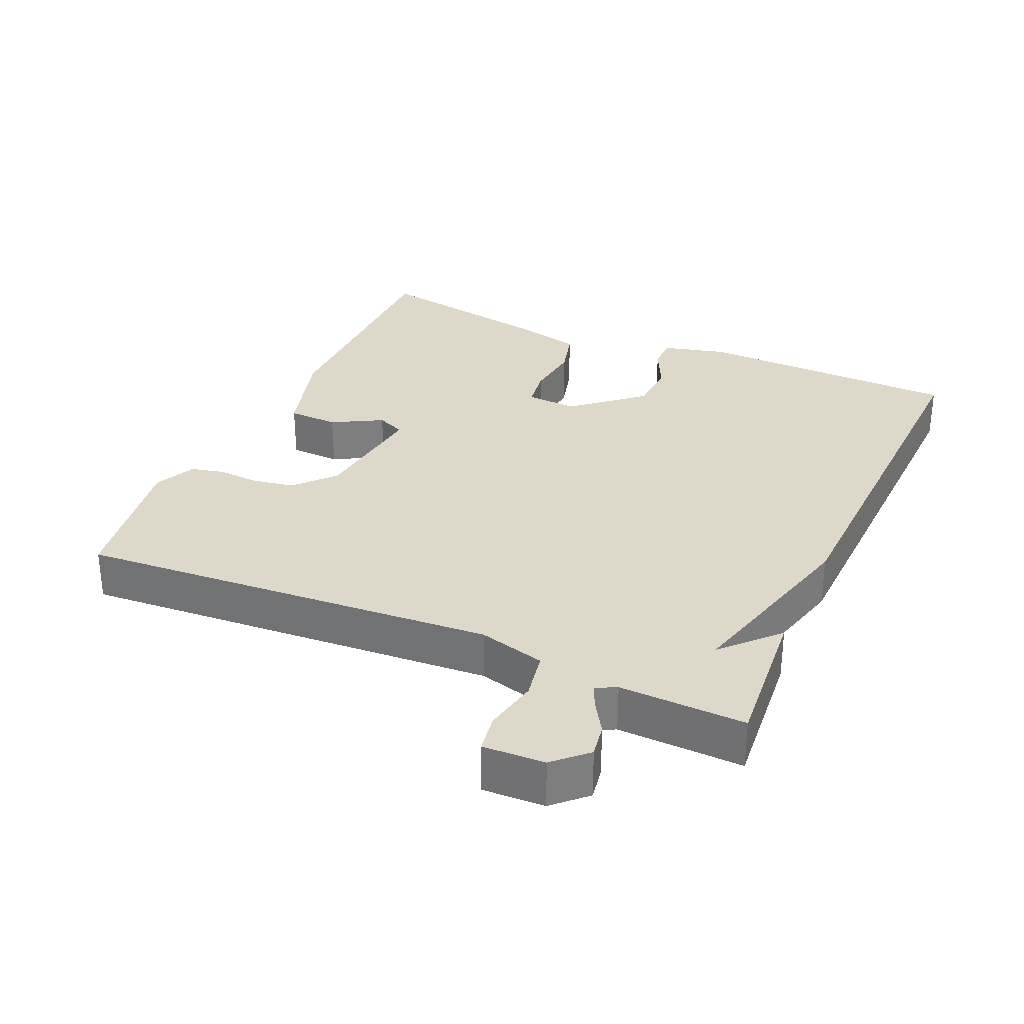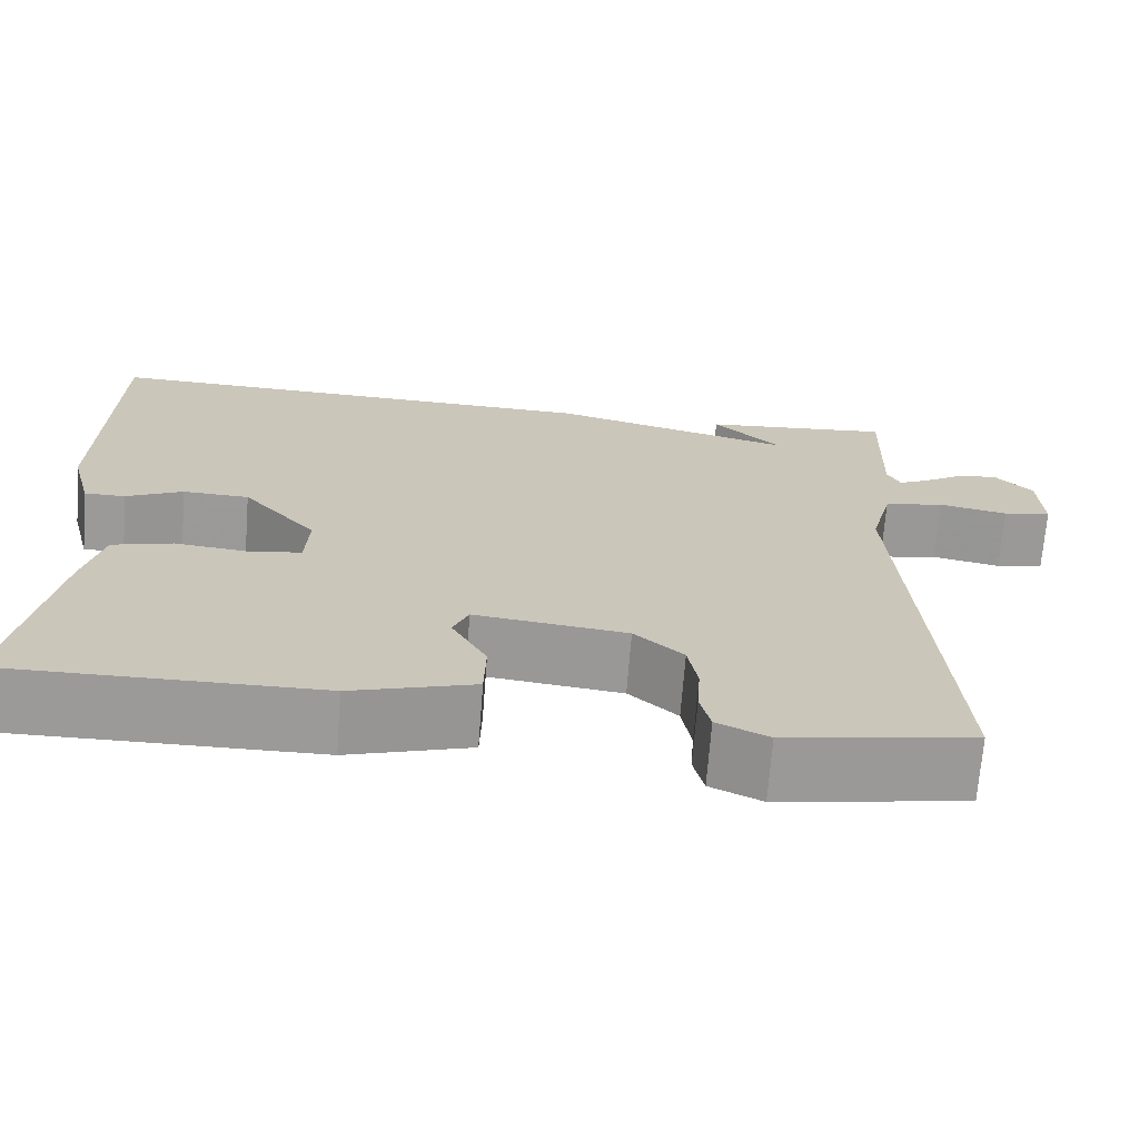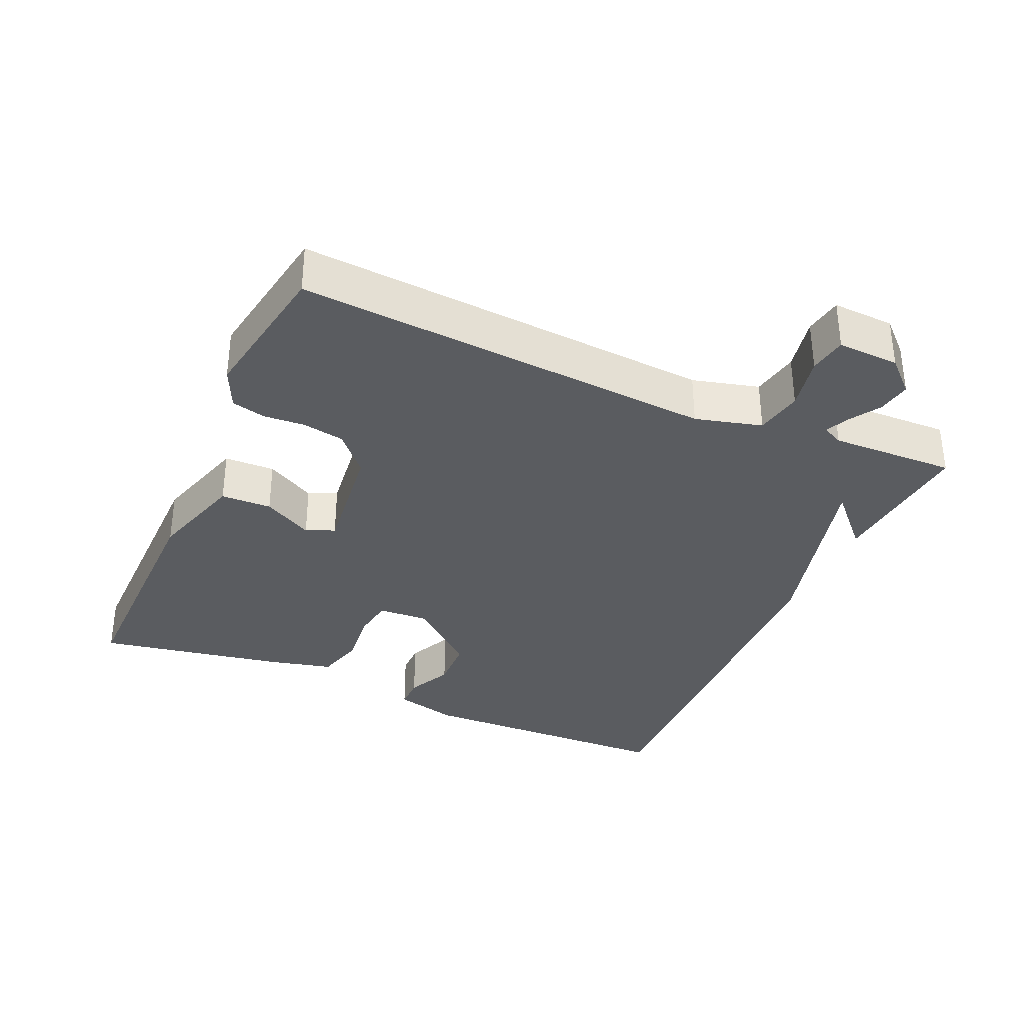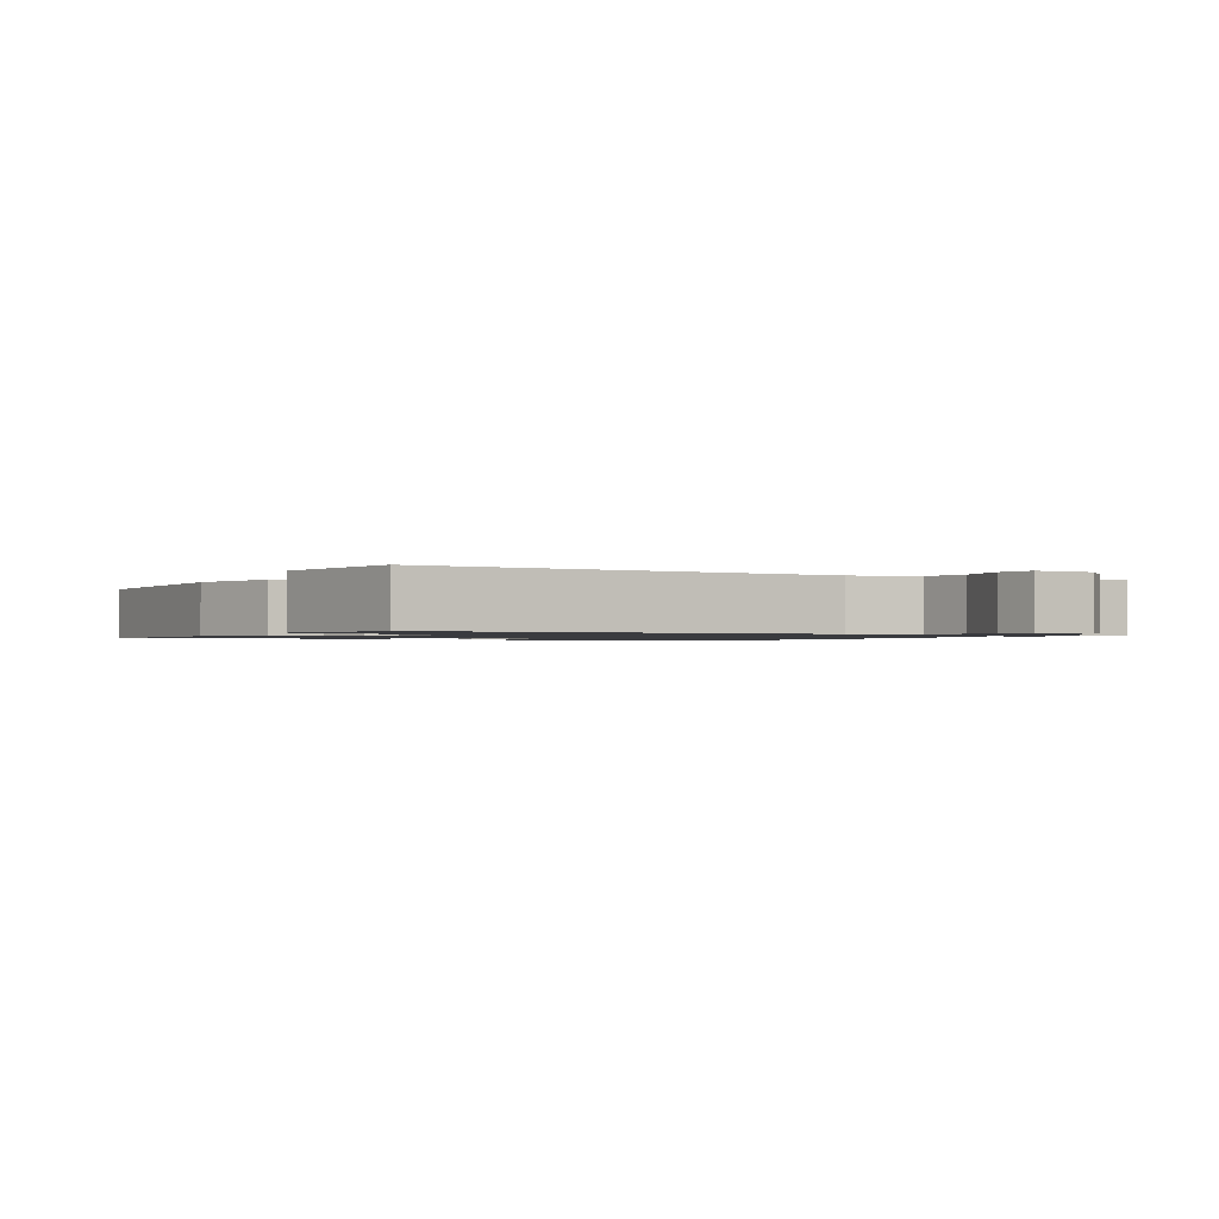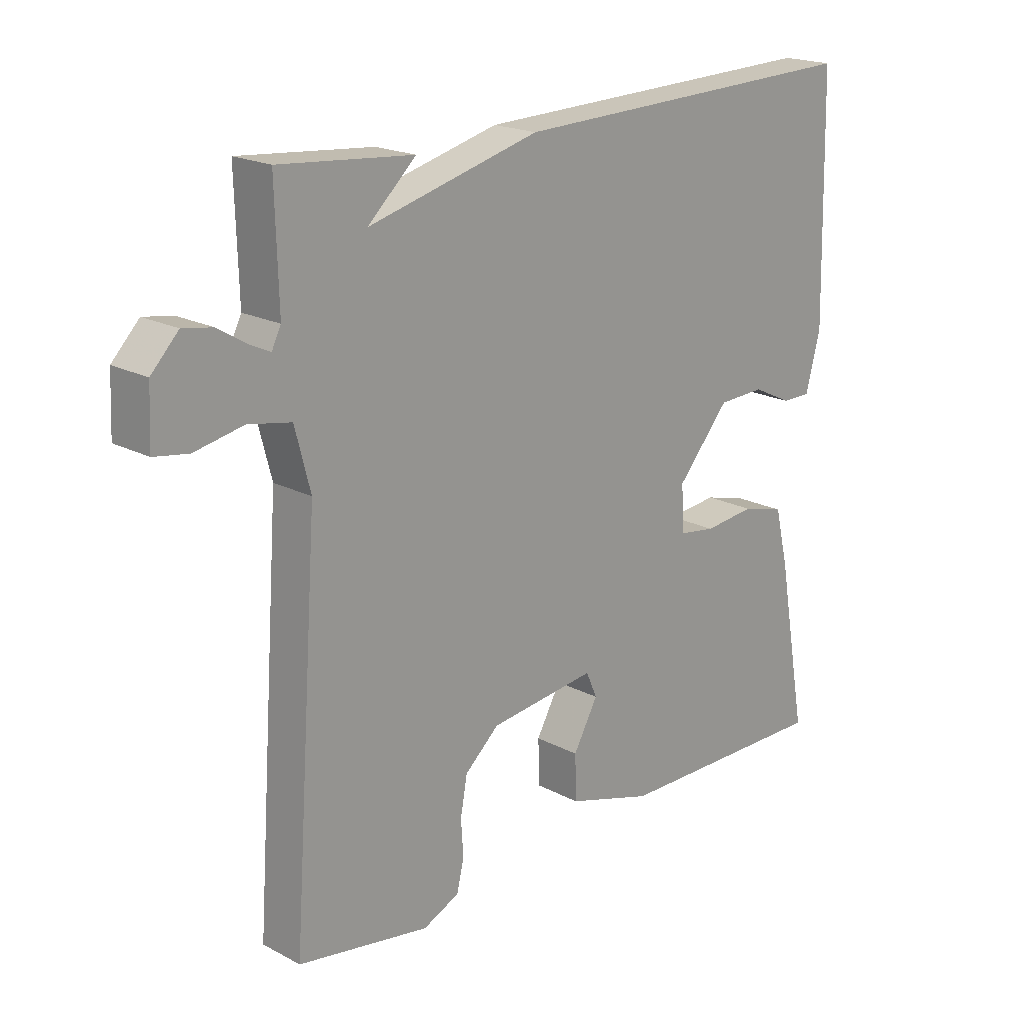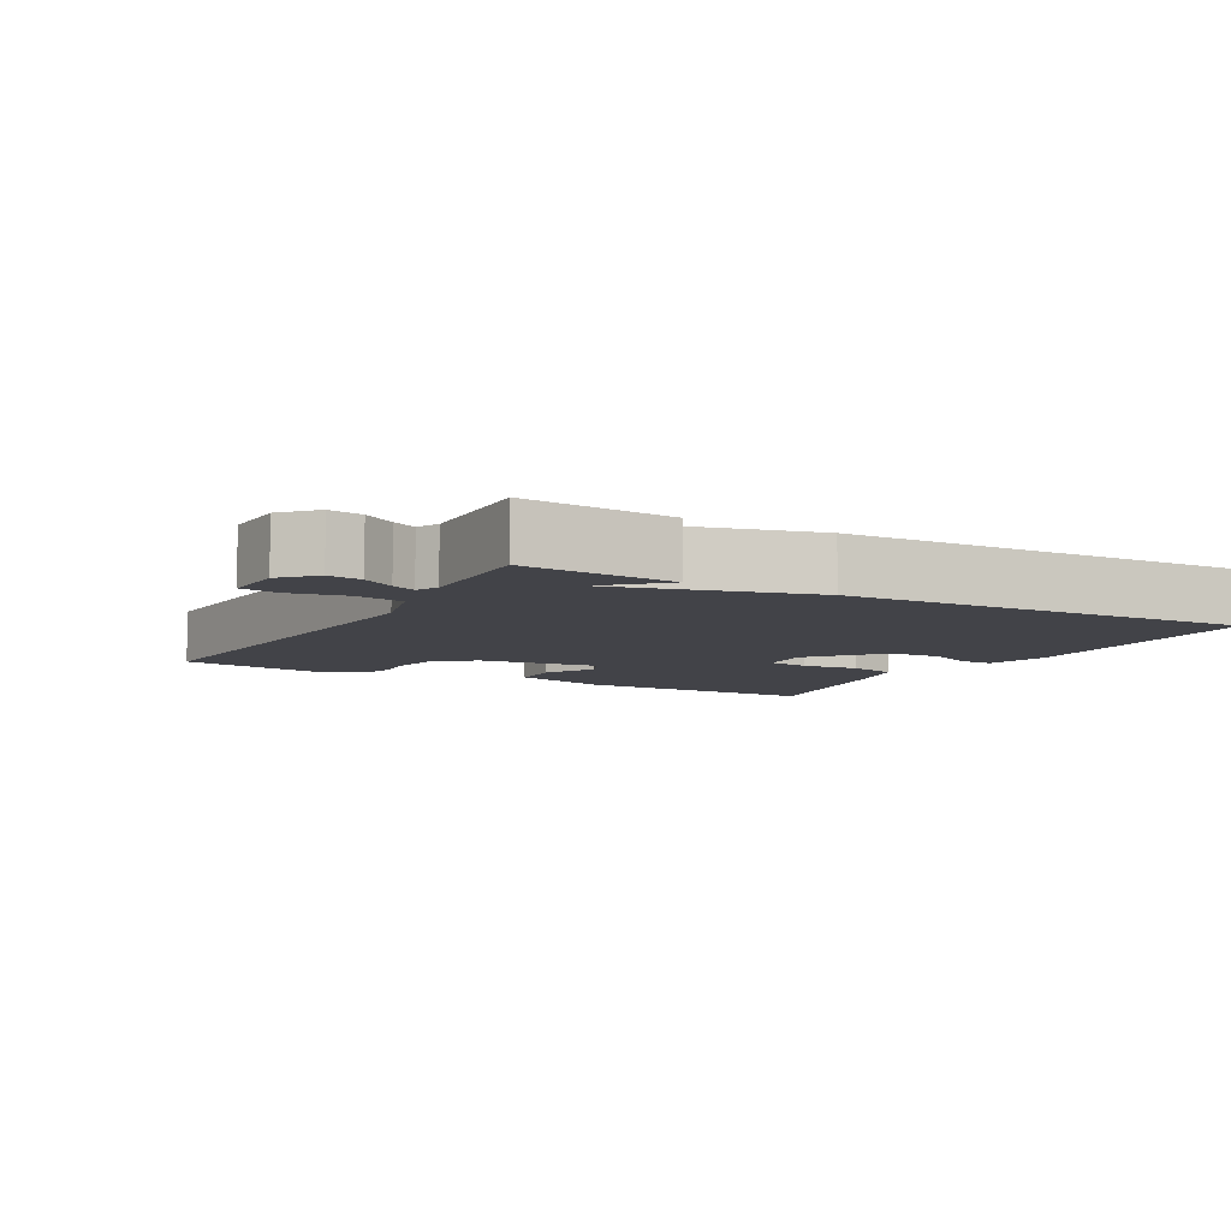
<metadata>
{"format":"obj","ext":"obj","renderer":"f3d","projection":"perspective","resolution":1024,"background":"white","views":[{"elev":31.0,"azim":-65.9,"up":"+Y"},{"elev":-69.3,"azim":175.6,"up":"+Z"},{"elev":-34.1,"azim":-113.8,"up":"+Y"},{"elev":-1.2,"azim":-118.1,"up":"+Y"},{"elev":19.6,"azim":-45.6,"up":"+Z"},{"elev":-7.6,"azim":-29.1,"up":"+Y"}]}
</metadata>
<code>
v 0.5 0.07 -0.5
v 0.142 0.07 -0.497
v 0.002 0.07 -0.455
v 0 0.07 -0.382
v 0.04 0.07 -0.31
v 0.022 0.07 -0.269
v -0.152 0.07 -0.29
v -0.208 0.07 -0.34
v -0.219 0.07 -0.401
v -0.215 0.07 -0.46
v -0.227 0.07 -0.509
v -0.286 0.07 -0.536
v -0.5 0.07 -0.5
v -0.457 0.07 0.104
v -0.482 0.07 0.2
v -0.551 0.07 0.213
v -0.63 0.07 0.197
v -0.685 0.07 0.206
v -0.681 0.07 0.295
v -0.637 0.07 0.341
v -0.589 0.07 0.333
v -0.544 0.07 0.305
v -0.51 0.07 0.289
v -0.495 0.07 0.319
v -0.5 0.07 0.5
v -0.283 0.07 0.481
v -0.361 0.07 0.408
v -0.083 0.07 0.481
v 0.5 0.07 0.5
v 0.509 0.07 0.118
v 0.485 0.07 0.026
v 0.438 0.07 0.026
v 0.373 0.07 0.057
v 0.297 0.07 0.054
v 0.212 0.07 -0.044
v 0.216 0.07 -0.118
v 0.276 0.07 -0.127
v 0.359 0.07 -0.118
v 0.429 0.07 -0.137
v 0.451 0.07 -0.228
v 0.5 0 -0.5
v 0.142 0 -0.497
v 0.002 0 -0.455
v 0 0 -0.382
v 0.04 0 -0.31
v 0.022 0 -0.269
v -0.152 0 -0.29
v -0.208 0 -0.34
v -0.219 0 -0.401
v -0.215 0 -0.46
v -0.227 0 -0.509
v -0.286 0 -0.536
v -0.5 0 -0.5
v -0.457 0 0.104
v -0.482 0 0.2
v -0.551 0 0.213
v -0.63 0 0.197
v -0.685 0 0.206
v -0.681 0 0.295
v -0.637 0 0.341
v -0.589 0 0.333
v -0.544 0 0.305
v -0.51 0 0.289
v -0.495 0 0.319
v -0.5 0 0.5
v -0.283 0 0.481
v -0.361 0 0.408
v -0.083 0 0.481
v 0.5 0 0.5
v 0.509 0 0.118
v 0.485 0 0.026
v 0.438 0 0.026
v 0.373 0 0.057
v 0.297 0 0.054
v 0.212 0 -0.044
v 0.216 0 -0.118
v 0.276 0 -0.127
v 0.359 0 -0.118
v 0.429 0 -0.137
v 0.451 0 -0.228
f 3 4 5
f 2 3 5
f 1 2 5
f 40 1 5
f 39 40 5
f 38 39 5
f 37 38 5
f 36 37 5 6
f 35 36 6 7
f 34 35 7
f 31 32 33
f 30 31 33
f 29 30 33
f 28 29 33
f 27 28 33
f 27 33 34
f 24 25 26 27
f 27 34 7
f 24 27 7
f 23 24 7
f 20 21 22
f 19 20 22
f 18 19 22
f 17 18 22
f 16 17 22
f 15 16 22 23
f 12 13 14
f 11 12 14
f 10 11 14
f 9 10 14
f 8 9 14 15
f 7 8 15 23
f 45 44 43
f 45 43 42
f 45 42 41
f 45 41 80
f 45 80 79
f 45 79 78
f 45 78 77
f 46 45 77 76
f 47 46 76 75
f 47 75 74
f 73 72 71
f 73 71 70
f 73 70 69
f 73 69 68
f 73 68 67
f 74 73 67
f 67 66 65 64
f 47 74 67
f 47 67 64
f 47 64 63
f 62 61 60
f 62 60 59
f 62 59 58
f 62 58 57
f 62 57 56
f 63 62 56 55
f 54 53 52
f 54 52 51
f 54 51 50
f 54 50 49
f 55 54 49 48
f 63 55 48 47
f 1 41 42 2
f 2 42 43 3
f 3 43 44 4
f 4 44 45 5
f 5 45 46 6
f 6 46 47 7
f 7 47 48 8
f 8 48 49 9
f 9 49 50 10
f 10 50 51 11
f 11 51 52 12
f 12 52 53 13
f 13 53 54 14
f 14 54 55 15
f 15 55 56 16
f 16 56 57 17
f 17 57 58 18
f 18 58 59 19
f 19 59 60 20
f 20 60 61 21
f 21 61 62 22
f 22 62 63 23
f 23 63 64 24
f 24 64 65 25
f 25 65 66 26
f 26 66 67 27
f 27 67 68 28
f 28 68 69 29
f 29 69 70 30
f 30 70 71 31
f 31 71 72 32
f 32 72 73 33
f 33 73 74 34
f 34 74 75 35
f 35 75 76 36
f 36 76 77 37
f 37 77 78 38
f 38 78 79 39
f 39 79 80 40
f 40 80 41 1

</code>
